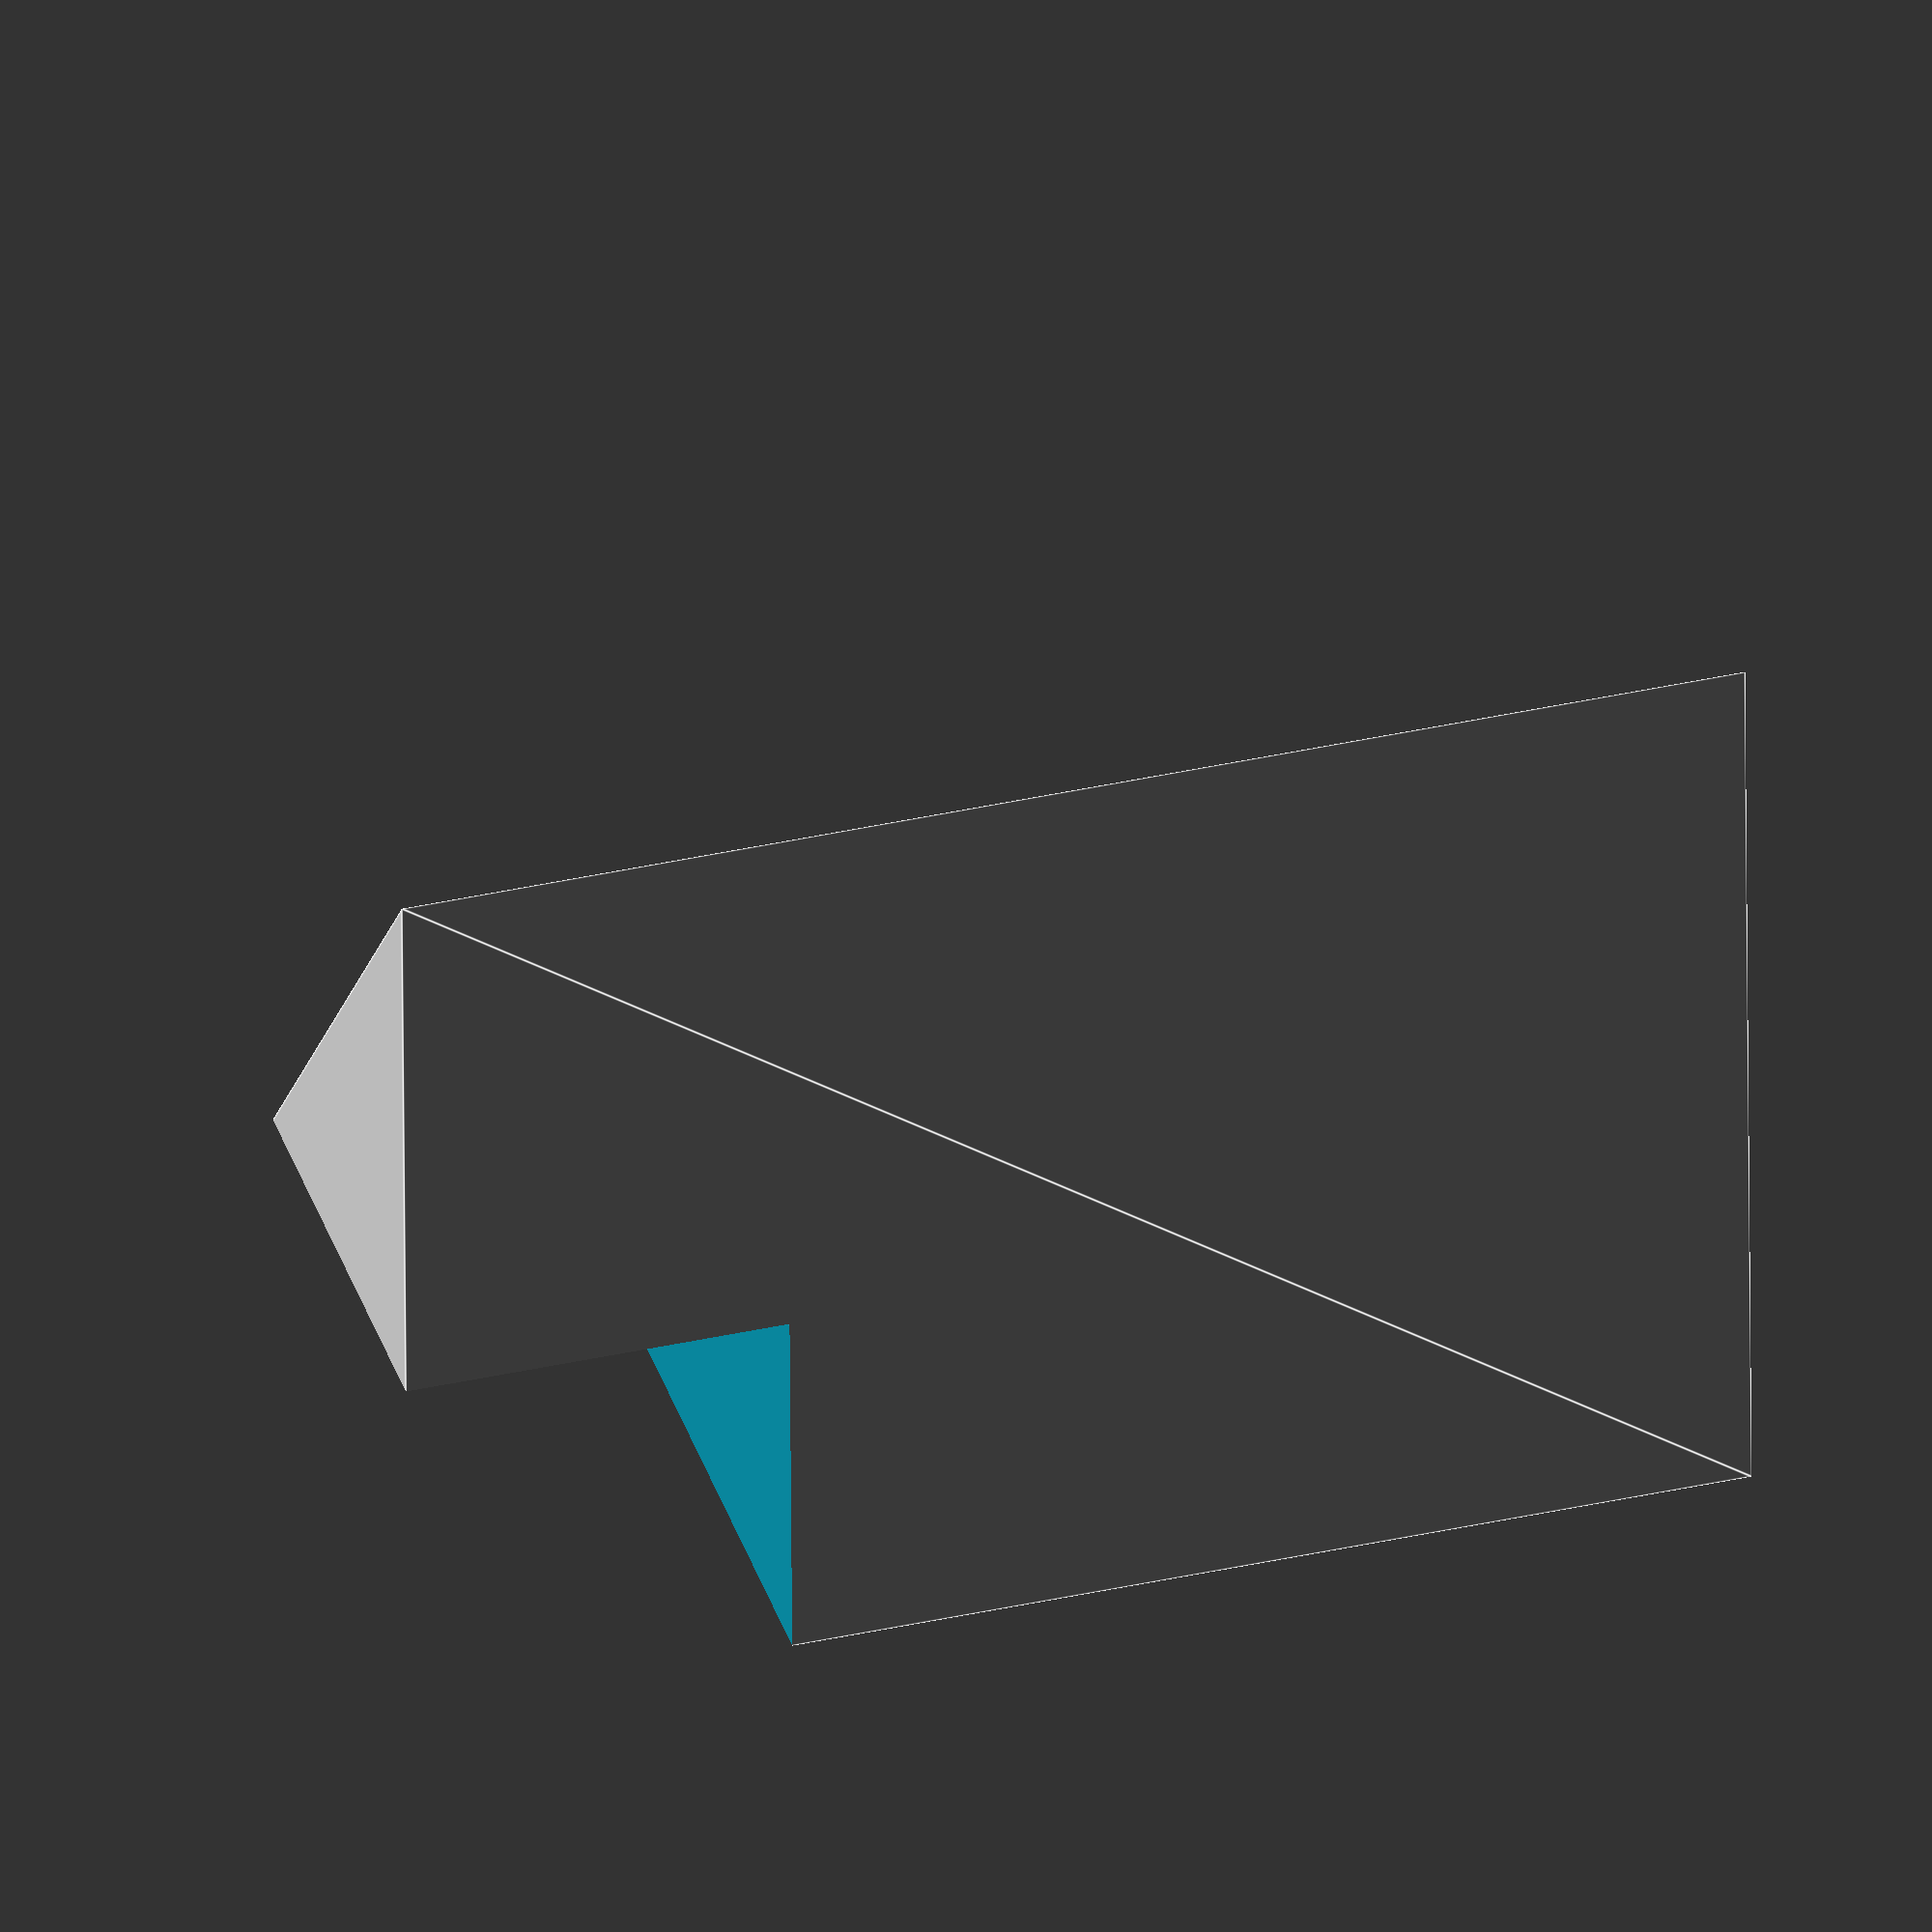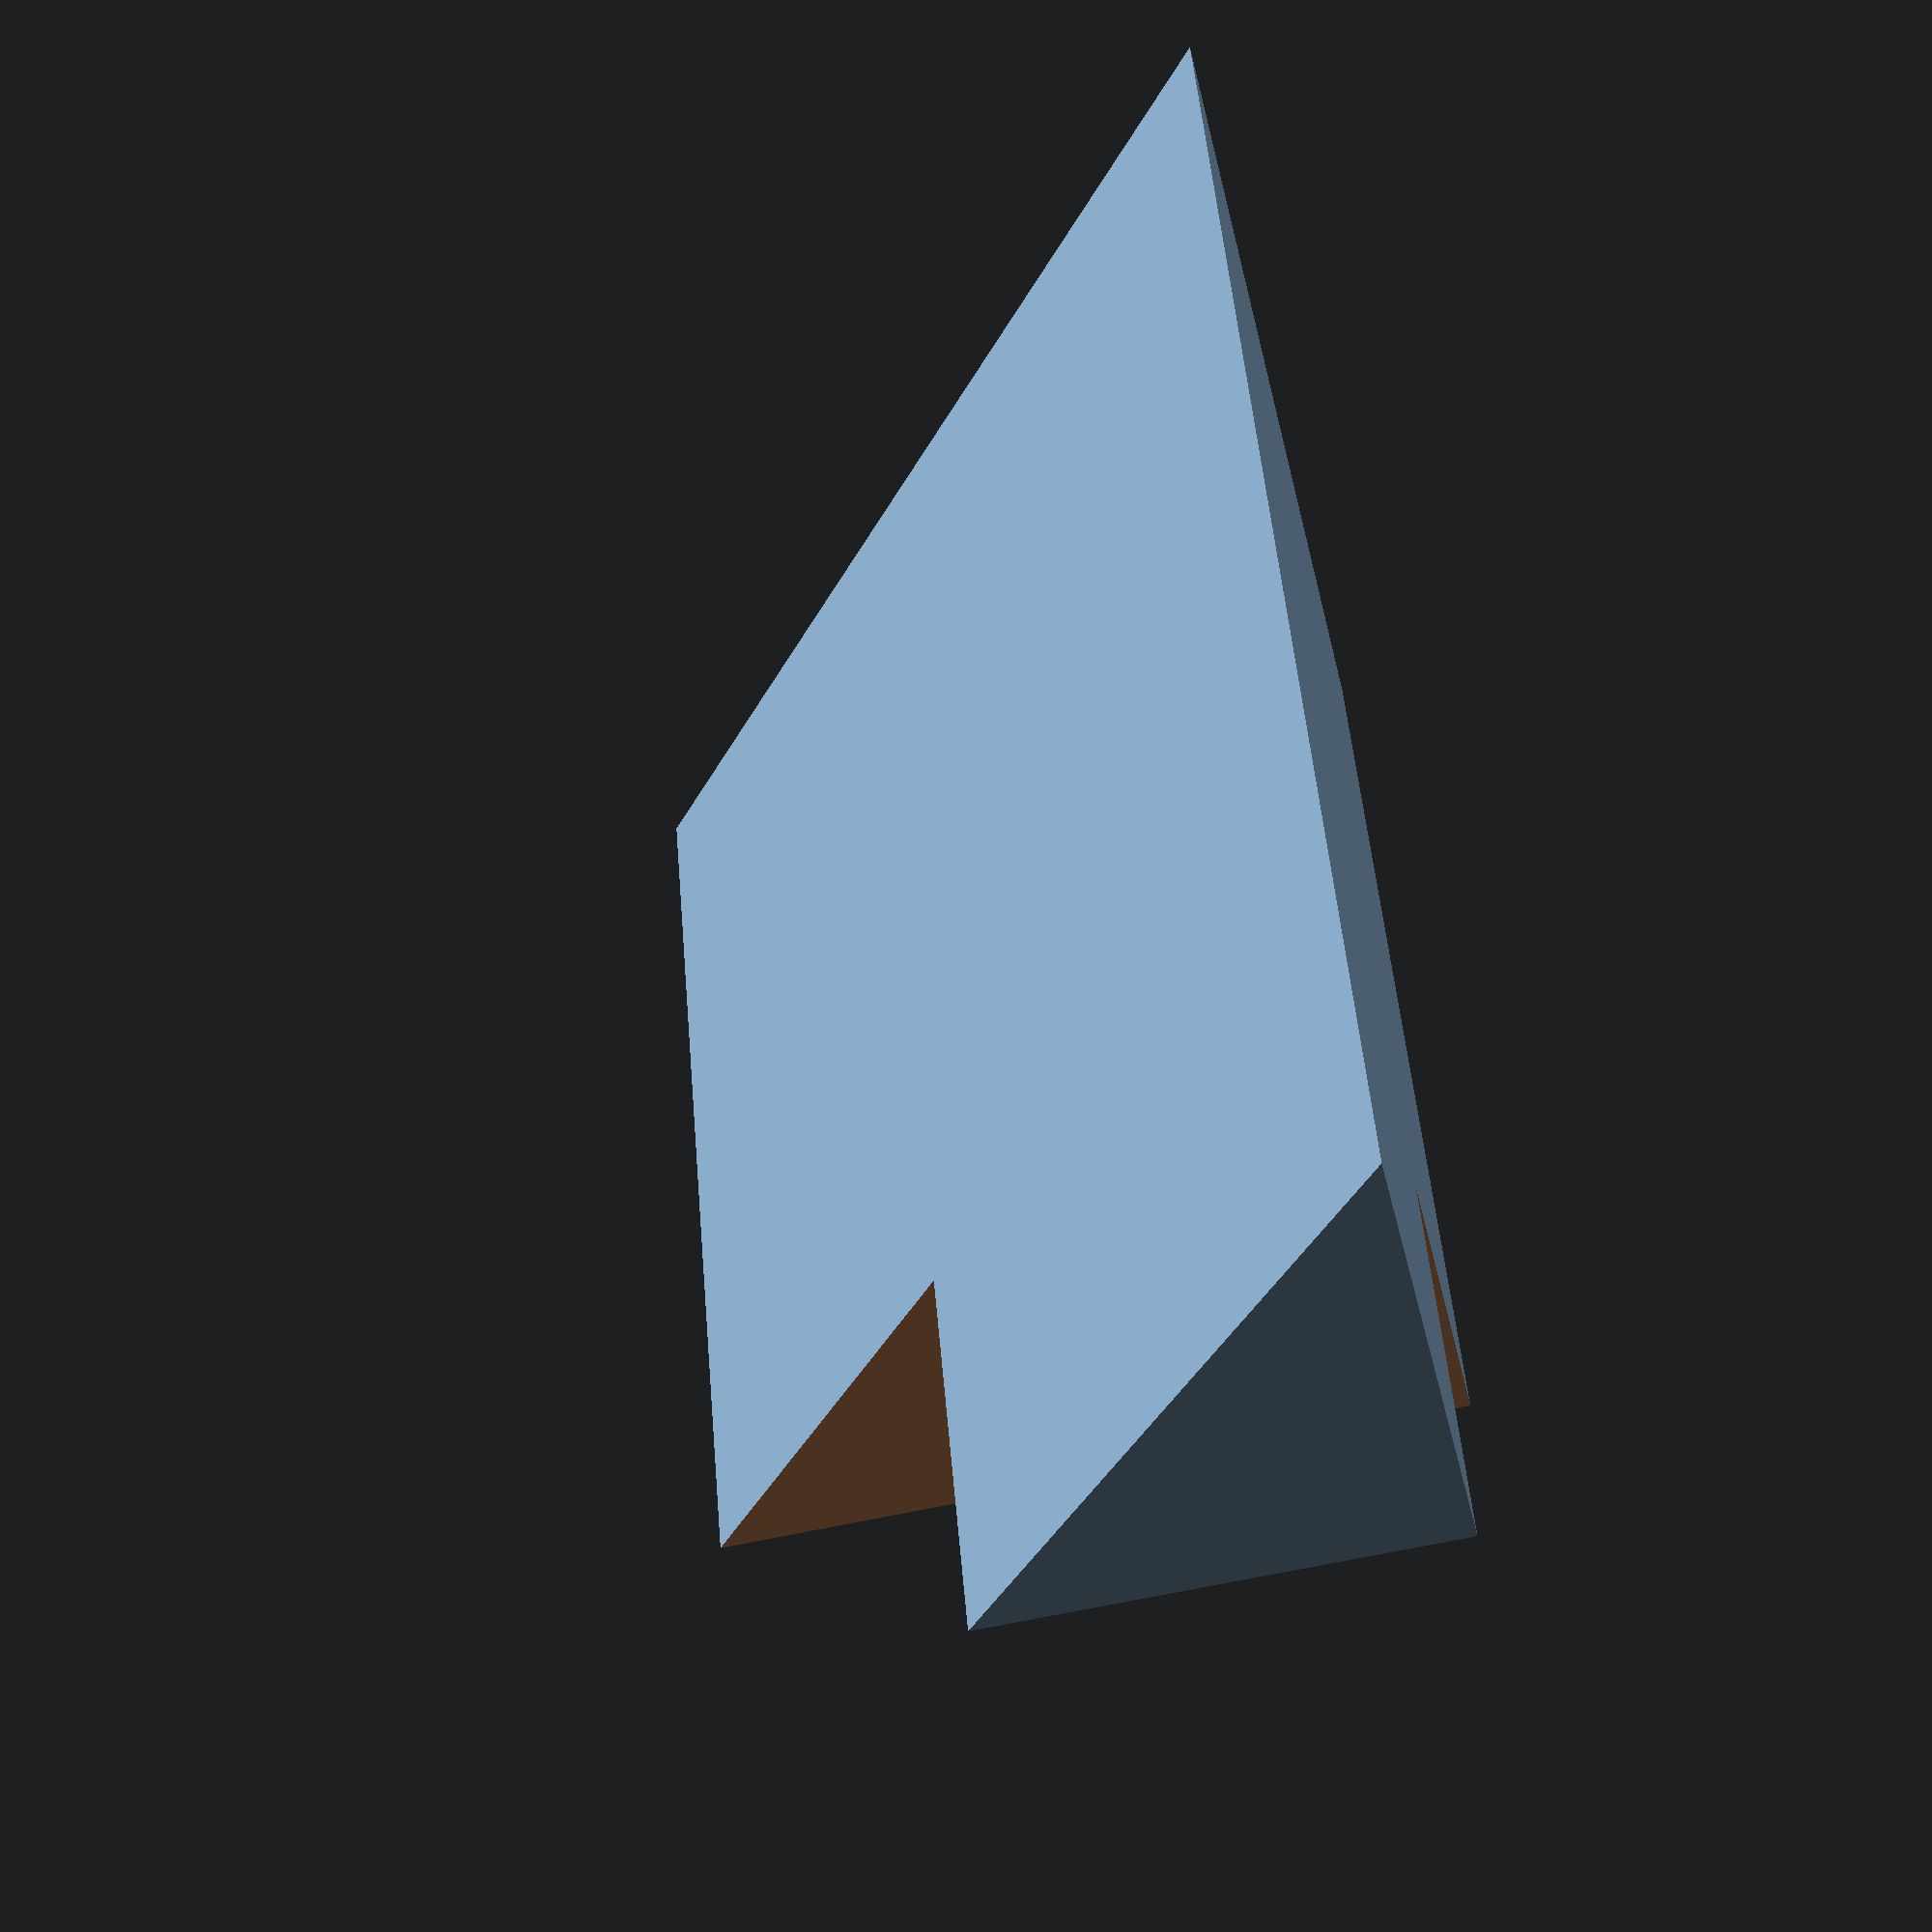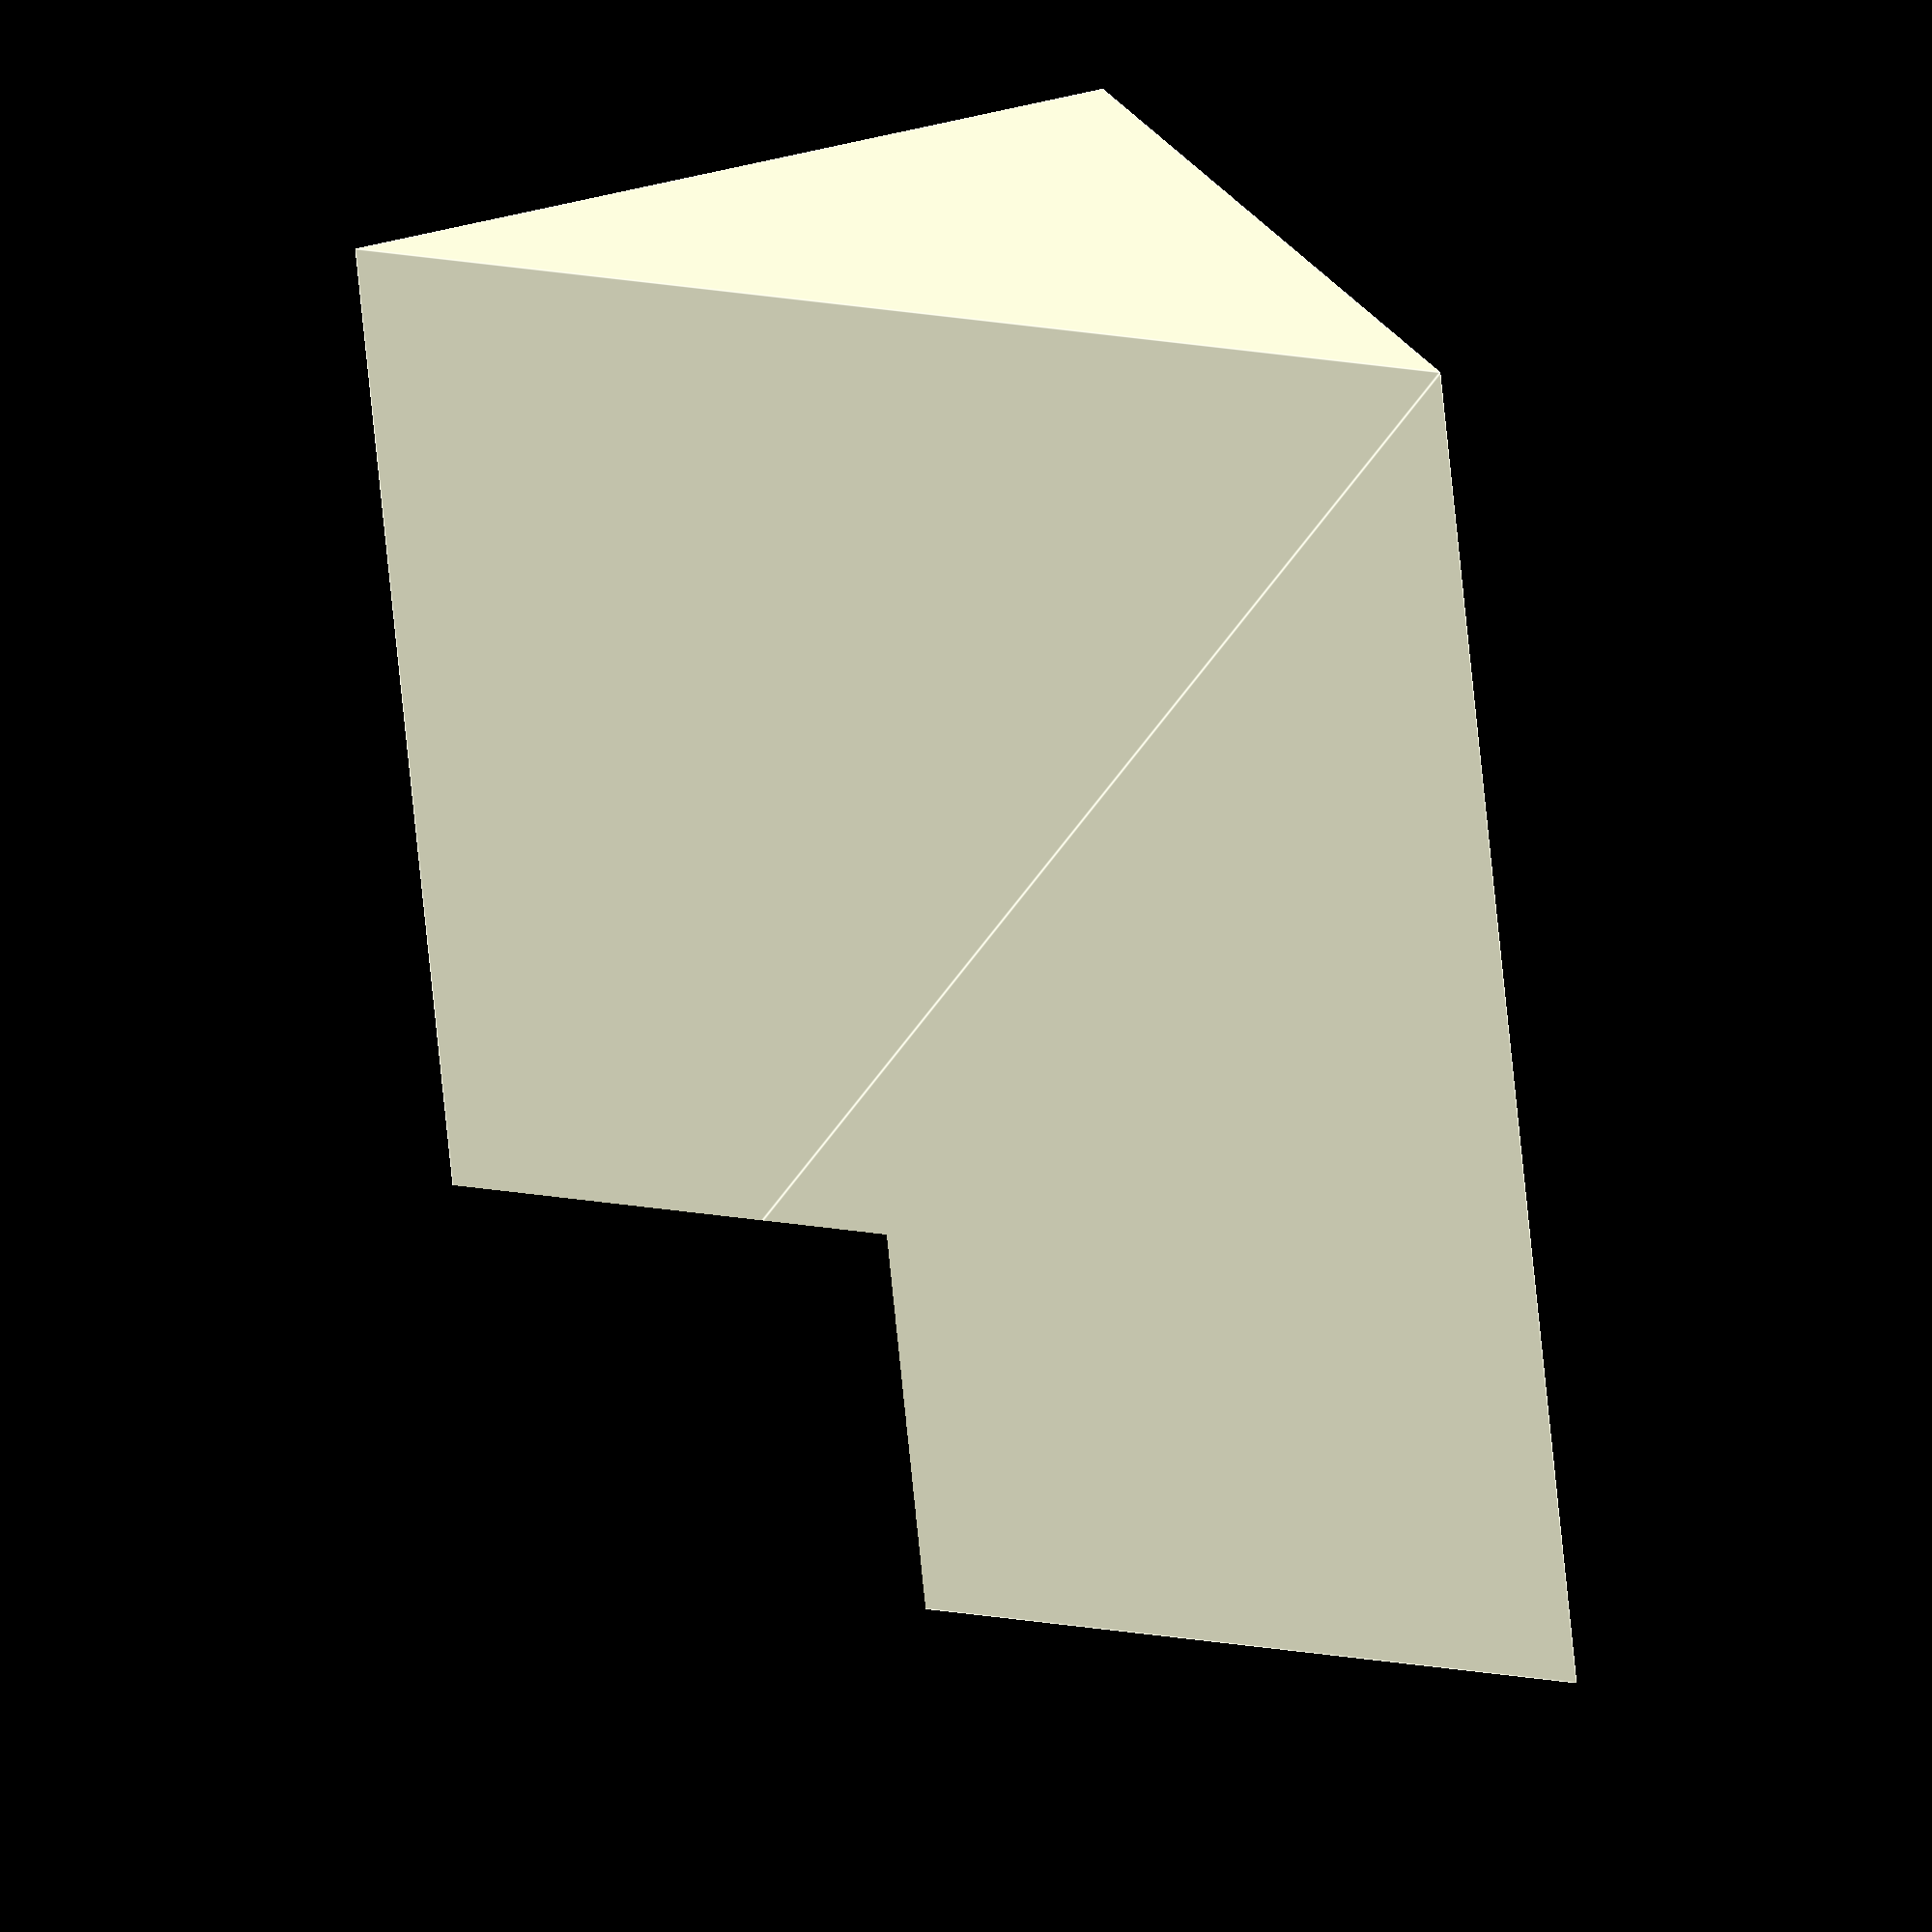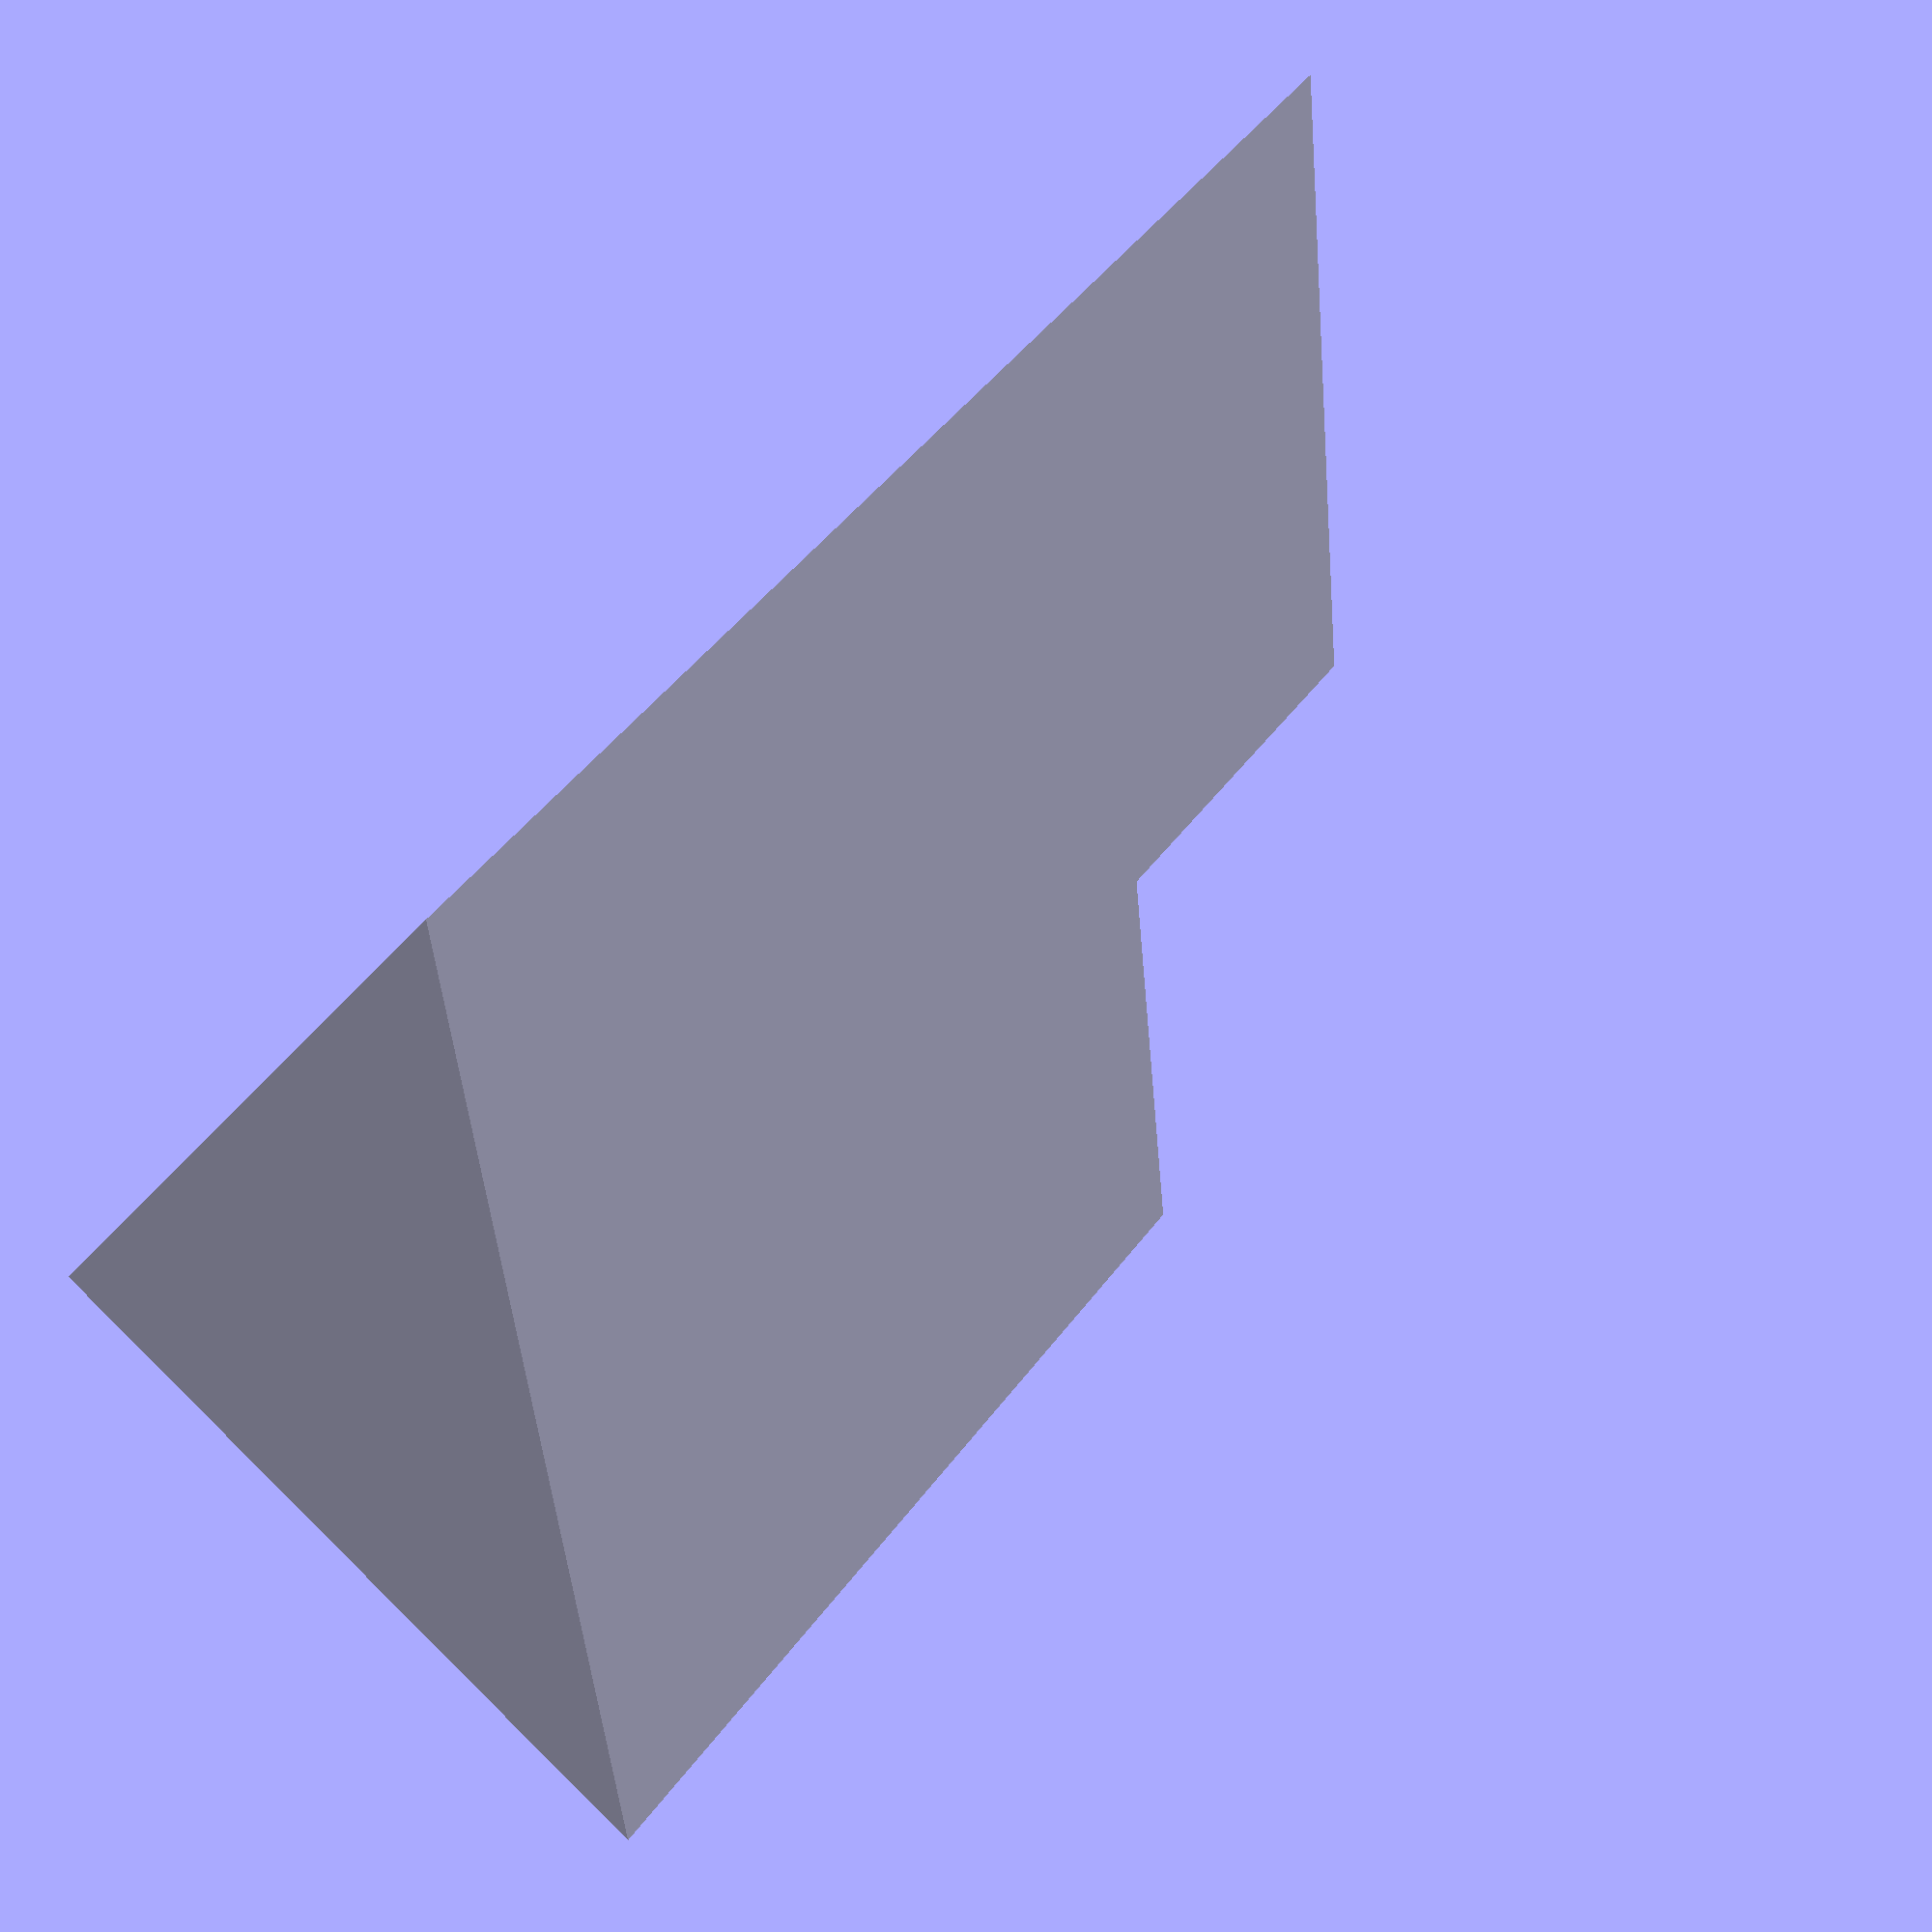
<openscad>
difference() {
    polyhedron(points=[[0, 0, 0], [7, 0, 0], [7, 5, 0], [0, 5, 0], [0, 5, 4], [7, 5, 4]], faces=[[0, 1, 2, 3], [5, 4, 3, 2], [0, 4, 5, 1], [0, 3, 4], [5, 2, 1]]);
    // This is here just to provide the validity of the polyhedron:
    translate([0, 5, 0]) {
        cube(size=[4, 4, 10], center=true);
    };
};

</openscad>
<views>
elev=323.8 azim=180.4 roll=163.9 proj=o view=edges
elev=240.0 azim=111.5 roll=76.8 proj=p view=solid
elev=325.3 azim=253.9 roll=69.4 proj=o view=edges
elev=264.1 azim=218.5 roll=316.1 proj=p view=wireframe
</views>
